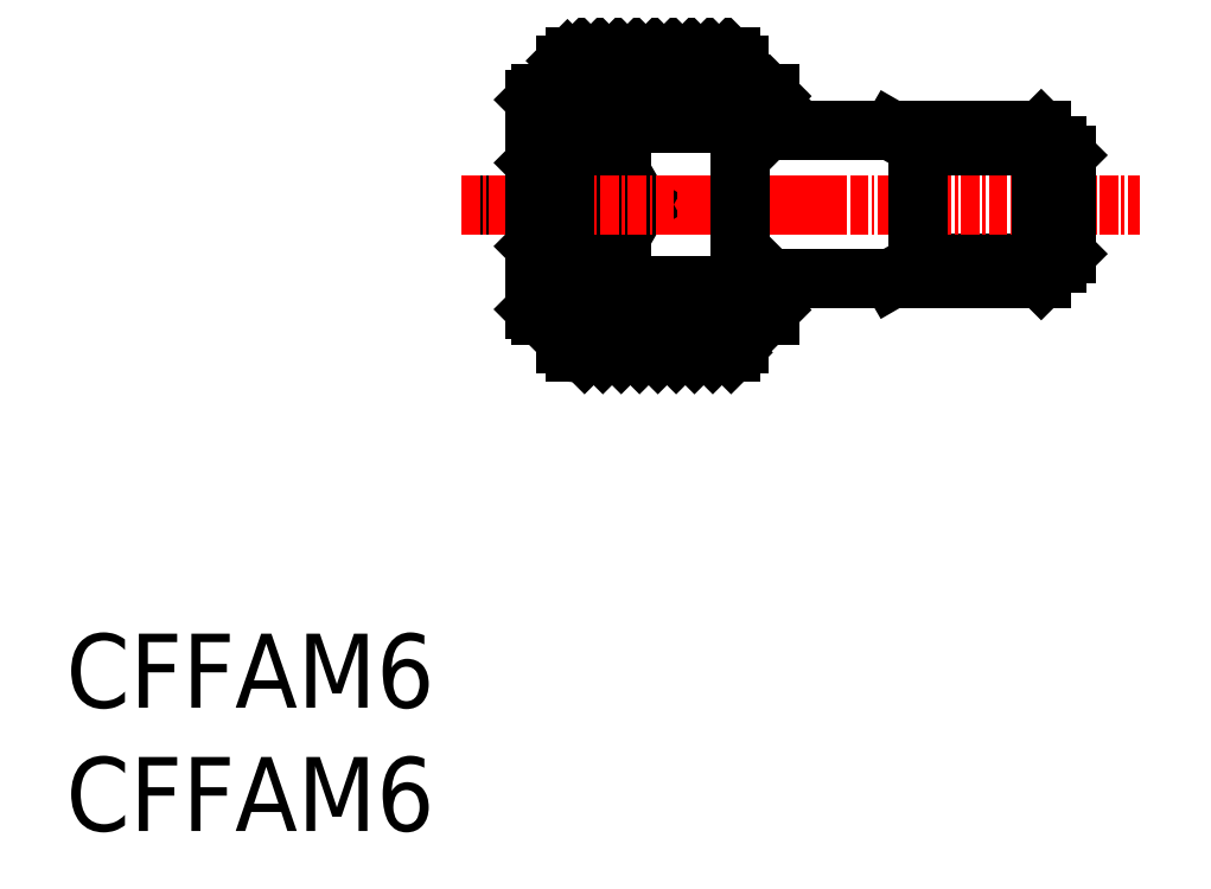
<metadata>
{"format":"dxf","ext":"dxf","renderer":"ezdxf+matplotlib","layout":"modelspace","background":"white","min_lineweight":24,"dpi":150}
</metadata>
<code>
0
SECTION
2
ENTITIES
0
TEXT
8
0
10
44.78
20
37.3
30
0
40
3
1
CFFAM6
11
44.78
21
38.8
31
0
73
     2
0
TEXT
8
0
10
44.78
20
42.3
30
0
40
3
1
CFFAM6
11
44.78
21
43.8
31
0
73
     2
0
LINE
8
CENTER
10
62.05
20
62.7
30
0
11
75.05
21
62.7
31
0
0
LINE
8
0
10
71.61
20
68.7
30
0
11
72.05
21
68.26
31
0
0
LINE
8
0
10
70.87
20
68.7
30
0
11
72.05
21
67.52
31
0
0
LINE
8
0
10
70.13
20
68.7
30
0
11
72.05
21
66.78
31
0
0
LINE
8
0
10
69.38
20
68.7
30
0
11
71.48
21
66.6
31
0
0
LINE
8
0
10
68.64
20
68.7
30
0
11
70.74
21
66.6
31
0
0
LINE
8
0
10
67.9
20
68.7
30
0
11
70
21
66.6
31
0
0
LINE
8
0
10
67.16
20
68.7
30
0
11
69.26
21
66.6
31
0
0
LINE
8
0
10
66.41
20
68.7
30
0
11
68.51
21
66.6
31
0
0
LINE
8
0
10
65.67
20
68.7
30
0
11
67.77
21
66.6
31
0
0
LINE
8
0
10
65.1
20
68.53
30
0
11
67.03
21
66.6
31
0
0
LINE
8
0
10
65.05
20
67.84
30
0
11
66.29
21
66.6
31
0
0
LINE
8
0
10
65.05
20
67.09
30
0
11
65.54
21
66.6
31
0
0
LINE
8
0
10
71.86
20
58.8
30
0
11
72.05
21
58.61
31
0
0
LINE
8
0
10
71.12
20
58.8
30
0
11
72.05
21
57.87
31
0
0
LINE
8
0
10
70.38
20
58.8
30
0
11
72.05
21
57.12
31
0
0
LINE
8
0
10
69.63
20
58.8
30
0
11
71.73
21
56.7
31
0
0
LINE
8
0
10
68.89
20
58.8
30
0
11
70.99
21
56.7
31
0
0
LINE
8
0
10
68.15
20
58.8
30
0
11
70.25
21
56.7
31
0
0
LINE
8
0
10
67.41
20
58.8
30
0
11
69.51
21
56.7
31
0
0
LINE
8
0
10
66.66
20
58.8
30
0
11
68.76
21
56.7
31
0
0
LINE
8
0
10
65.92
20
58.8
30
0
11
68.02
21
56.7
31
0
0
LINE
8
0
10
65.18
20
58.8
30
0
11
67.28
21
56.7
31
0
0
LINE
8
0
10
65.05
20
58.18
30
0
11
66.54
21
56.7
31
0
0
LINE
8
0
10
65.05
20
57.44
30
0
11
65.79
21
56.7
31
0
0
ARC
8
0
10
71.7
20
68.35
30
0
40
0.35
50
0
51
90
0
ARC
8
0
10
65.4
20
68.35
30
0
40
0.35
50
90
51
180
0
LINE
8
0
10
71.7
20
68.7
30
0
11
65.4
21
68.7
31
0
0
LINE
8
0
10
65.05
20
66.6
30
0
11
66.34
21
66.6
31
0
0
LINE
8
0
10
65.05
20
58.8
30
0
11
66.34
21
58.8
31
0
0
LINE
8
0
10
71.7
20
56.7
30
0
11
65.4
21
56.7
31
0
0
ARC
8
0
10
71.7
20
57.05
30
0
40
0.35
50
270
51
0
0
ARC
8
0
10
65.4
20
57.05
30
0
40
0.35
50
180
51
270
0
LINE
8
0
10
65.05
20
58.95
30
0
11
65.05
21
57.05
31
0
0
LINE
8
0
10
65.05
20
68.35
30
0
11
65.05
21
66.45
31
0
0
LINE
8
0
10
72.05
20
66.6
30
0
11
72.05
21
68.35
31
0
0
LINE
8
0
10
72.05
20
57.05
30
0
11
72.05
21
58.8
31
0
0
LINE
8
0
10
62.05
20
62.7
30
0
11
73.05
21
62.7
31
0
0
LINE
8
0
10
65.05
20
66.33
30
0
11
65.17
21
66.45
31
0
0
LINE
8
0
10
65.05
20
66.15
30
0
11
65.35
21
66.45
31
0
0
LINE
8
0
10
65.23
20
66.15
30
0
11
65.53
21
66.45
31
0
0
LINE
8
0
10
65.4
20
66.15
30
0
11
65.7
21
66.45
31
0
0
LINE
8
0
10
65.58
20
66.15
30
0
11
65.88
21
66.45
31
0
0
LINE
8
0
10
65.76
20
66.15
30
0
11
66.06
21
66.45
31
0
0
LINE
8
0
10
65.93
20
66.15
30
0
11
66.23
21
66.45
31
0
0
LINE
8
0
10
66.11
20
66.15
30
0
11
66.34
21
66.38
31
0
0
LINE
8
0
10
66.29
20
66.15
30
0
11
66.34
21
66.2
31
0
0
LINE
8
0
10
65.05
20
59.08
30
0
11
65.22
21
59.25
31
0
0
LINE
8
0
10
65.1
20
58.95
30
0
11
65.4
21
59.25
31
0
0
LINE
8
0
10
65.28
20
58.95
30
0
11
65.58
21
59.25
31
0
0
LINE
8
0
10
65.45
20
58.95
30
0
11
65.75
21
59.25
31
0
0
LINE
8
0
10
65.63
20
58.95
30
0
11
65.93
21
59.25
31
0
0
LINE
8
0
10
65.81
20
58.95
30
0
11
66.11
21
59.25
31
0
0
LINE
8
0
10
65.98
20
58.95
30
0
11
66.28
21
59.25
31
0
0
LINE
8
0
10
66.16
20
58.95
30
0
11
66.34
21
59.13
31
0
0
LINE
8
0
10
66.34
20
58.95
30
0
11
66.34
21
58.95
31
0
0
LINE
8
0
10
66.34
20
66.15
30
0
11
65.05
21
66.15
31
0
0
LINE
8
0
10
66.34
20
66.45
30
0
11
65.05
21
66.45
31
0
0
LINE
8
0
10
66.34
20
59.25
30
0
11
65.05
21
59.25
31
0
0
LINE
8
0
10
65.05
20
58.95
30
0
11
66.34
21
58.95
31
0
0
LINE
8
0
10
65.05
20
59.4
30
0
11
65.05
21
58.95
31
0
0
LINE
8
0
10
65.05
20
66.45
30
0
11
65.05
21
66
31
0
0
LINE
8
0
10
72.05
20
66.6
30
0
11
66.34
21
66.6
31
0
0
LINE
8
0
10
66.34
20
66.6
30
0
11
66.34
21
66
31
0
0
LINE
8
0
10
72.05
20
66.6
30
0
11
72.05
21
66
31
0
0
LINE
8
0
10
72.05
20
58.8
30
0
11
66.34
21
58.8
31
0
0
LINE
8
0
10
72.05
20
58.8
30
0
11
72.05
21
59.4
31
0
0
LINE
8
0
10
66.34
20
58.8
30
0
11
66.34
21
59.4
31
0
0
LINE
8
CENTER
10
69.12
20
62.7
30
0
11
76.3
21
62.7
31
0
0
LINE
8
0
10
72.12
20
67.18
30
0
11
72.12
21
67.18
31
0
0
LINE
8
0
10
72.12
20
66.97
30
0
11
72.33
21
67.18
31
0
0
LINE
8
0
10
72.12
20
66.76
30
0
11
72.54
21
67.18
31
0
0
LINE
8
0
10
72.12
20
66.55
30
0
11
72.76
21
67.18
31
0
0
LINE
8
0
10
72.12
20
66.34
30
0
11
72.97
21
67.18
31
0
0
LINE
8
0
10
72.12
20
66.12
30
0
11
73.18
21
67.18
31
0
0
LINE
8
0
10
72.12
20
65.91
30
0
11
73.3
21
67.09
31
0
0
LINE
8
0
10
72.12
20
65.7
30
0
11
73.3
21
66.88
31
0
0
LINE
8
0
10
72.33
20
65.7
30
0
11
73.3
21
66.67
31
0
0
LINE
8
0
10
72.54
20
65.7
30
0
11
73.3
21
66.46
31
0
0
LINE
8
0
10
72.75
20
65.7
30
0
11
73.3
21
66.25
31
0
0
LINE
8
0
10
72.96
20
65.7
30
0
11
73.3
21
66.04
31
0
0
LINE
8
0
10
73.17
20
65.7
30
0
11
73.3
21
65.83
31
0
0
LINE
8
0
10
72.12
20
59.57
30
0
11
72.25
21
59.7
31
0
0
LINE
8
0
10
72.12
20
59.36
30
0
11
72.46
21
59.7
31
0
0
LINE
8
0
10
72.12
20
59.15
30
0
11
72.67
21
59.7
31
0
0
LINE
8
0
10
72.12
20
58.94
30
0
11
72.88
21
59.7
31
0
0
LINE
8
0
10
72.12
20
58.73
30
0
11
73.09
21
59.7
31
0
0
LINE
8
0
10
72.12
20
58.51
30
0
11
73.3
21
59.69
31
0
0
LINE
8
0
10
72.12
20
58.3
30
0
11
73.3
21
59.48
31
0
0
LINE
8
0
10
72.24
20
58.21
30
0
11
73.3
21
59.27
31
0
0
LINE
8
0
10
72.45
20
58.21
30
0
11
73.3
21
59.06
31
0
0
LINE
8
0
10
72.67
20
58.21
30
0
11
73.3
21
58.85
31
0
0
LINE
8
0
10
72.88
20
58.21
30
0
11
73.3
21
58.64
31
0
0
LINE
8
0
10
73.09
20
58.21
30
0
11
73.3
21
58.43
31
0
0
LINE
8
0
10
73.3
20
67.18
30
0
11
72.12
21
67.18
31
0
0
LINE
8
0
10
72.12
20
58.21
30
0
11
73.3
21
58.21
31
0
0
LINE
8
0
10
72.12
20
59.4
30
0
11
72.12
21
58.21
31
0
0
LINE
8
0
10
72.12
20
67.18
30
0
11
72.12
21
66
31
0
0
LINE
8
0
10
73.3
20
65.7
30
0
11
73.3
21
67.18
31
0
0
LINE
8
0
10
73.3
20
58.21
30
0
11
73.3
21
59.7
31
0
0
LINE
8
0
10
79.3
20
65.09
30
0
11
78.24
21
65.7
31
0
0
LINE
8
0
10
84.3
20
65.7
30
0
11
85.3
21
64.7
31
0
0
LINE
8
0
10
84.91
20
65.09
30
0
11
79.3
21
65.09
31
0
0
LINE
8
0
10
64.98
20
67.18
30
0
11
64.98
21
66
31
0
0
LINE
8
0
10
72.12
20
66
30
0
11
72.12
21
65.7
31
0
0
LINE
8
0
10
64.98
20
66
30
0
11
72.12
21
66
31
0
0
LINE
8
0
10
64.04
20
67.18
30
0
11
64.98
21
67.18
31
0
0
LINE
8
0
10
63.8
20
66.95
30
0
11
64.04
21
67.18
31
0
0
LINE
8
0
10
72.12
20
65.7
30
0
11
84.3
21
65.7
31
0
0
LINE
8
0
10
79.3
20
60.31
30
0
11
78.24
21
59.7
31
0
0
LINE
8
0
10
84.3
20
59.7
30
0
11
85.3
21
60.7
31
0
0
LINE
8
0
10
84.91
20
60.31
30
0
11
79.3
21
60.31
31
0
0
LINE
8
0
10
67.3
20
63.95
30
0
11
67.3
21
61.45
31
0
0
LINE
8
0
10
67.3
20
63.95
30
0
11
68.02
21
62.7
31
0
0
LINE
8
0
10
66.41
20
63.95
30
0
11
66.41
21
61.45
31
0
0
LINE
8
0
10
64.05
20
64.14
30
0
11
64.05
21
61.26
31
0
0
LINE
8
0
10
66.3
20
64.14
30
0
11
66.3
21
61.26
31
0
0
LINE
8
0
10
64.05
20
61.98
30
0
11
66.3
21
61.98
31
0
0
LINE
8
0
10
64.05
20
61.26
30
0
11
66.3
21
61.26
31
0
0
LINE
8
0
10
64.05
20
61.26
30
0
11
63.8
21
61.01
31
0
0
LINE
8
0
10
67.3
20
61.45
30
0
11
68.02
21
62.7
31
0
0
LINE
8
0
10
66.41
20
61.45
30
0
11
67.3
21
61.45
31
0
0
LINE
8
0
10
66.41
20
61.45
30
0
11
66.3
21
61.26
31
0
0
LINE
8
0
10
64.05
20
63.42
30
0
11
66.3
21
63.42
31
0
0
LINE
8
0
10
64.05
20
64.14
30
0
11
66.3
21
64.14
31
0
0
LINE
8
0
10
64.05
20
64.14
30
0
11
63.8
21
64.39
31
0
0
LINE
8
0
10
66.41
20
63.95
30
0
11
67.3
21
63.95
31
0
0
LINE
8
0
10
66.41
20
63.95
30
0
11
66.3
21
64.14
31
0
0
LINE
8
0
10
64.98
20
58.21
30
0
11
64.98
21
59.4
31
0
0
LINE
8
0
10
64.04
20
58.21
30
0
11
64.98
21
58.21
31
0
0
LINE
8
0
10
63.8
20
58.45
30
0
11
64.04
21
58.21
31
0
0
LINE
8
0
10
64.98
20
59.4
30
0
11
72.12
21
59.4
31
0
0
LINE
8
0
10
72.12
20
59.4
30
0
11
72.12
21
59.7
31
0
0
LINE
8
CENTER
10
60.8
20
62.7
30
0
11
88.3
21
62.7
31
0
0
LINE
8
0
10
72.12
20
59.7
30
0
11
84.3
21
59.7
31
0
0
LINE
8
0
10
64.04
20
67.18
30
0
11
64.04
21
58.21
31
0
0
LINE
8
0
10
63.8
20
58.45
30
0
11
63.8
21
66.95
31
0
0
LINE
8
0
10
64.98
20
66
30
0
11
64.98
21
59.4
31
0
0
LINE
8
0
10
85.3
20
64.7
30
0
11
85.3
21
60.7
31
0
0
LINE
8
0
10
72.12
20
65.7
30
0
11
72.12
21
59.7
31
0
0
LINE
8
0
10
84.3
20
65.7
30
0
11
84.3
21
59.7
31
0
0
LINE
8
0
10
79.3
20
65.7
30
0
11
79.3
21
59.7
31
0
0
ENDSEC
0
EOF

</code>
